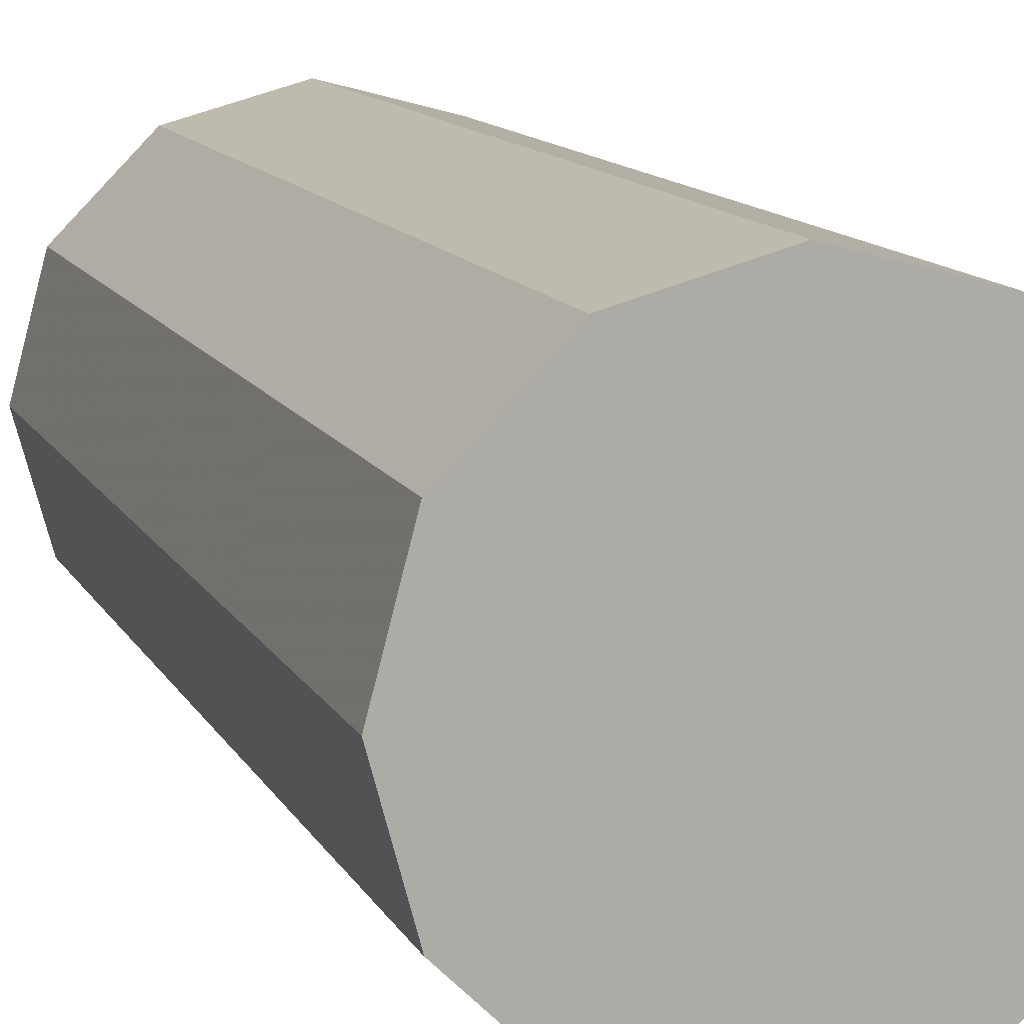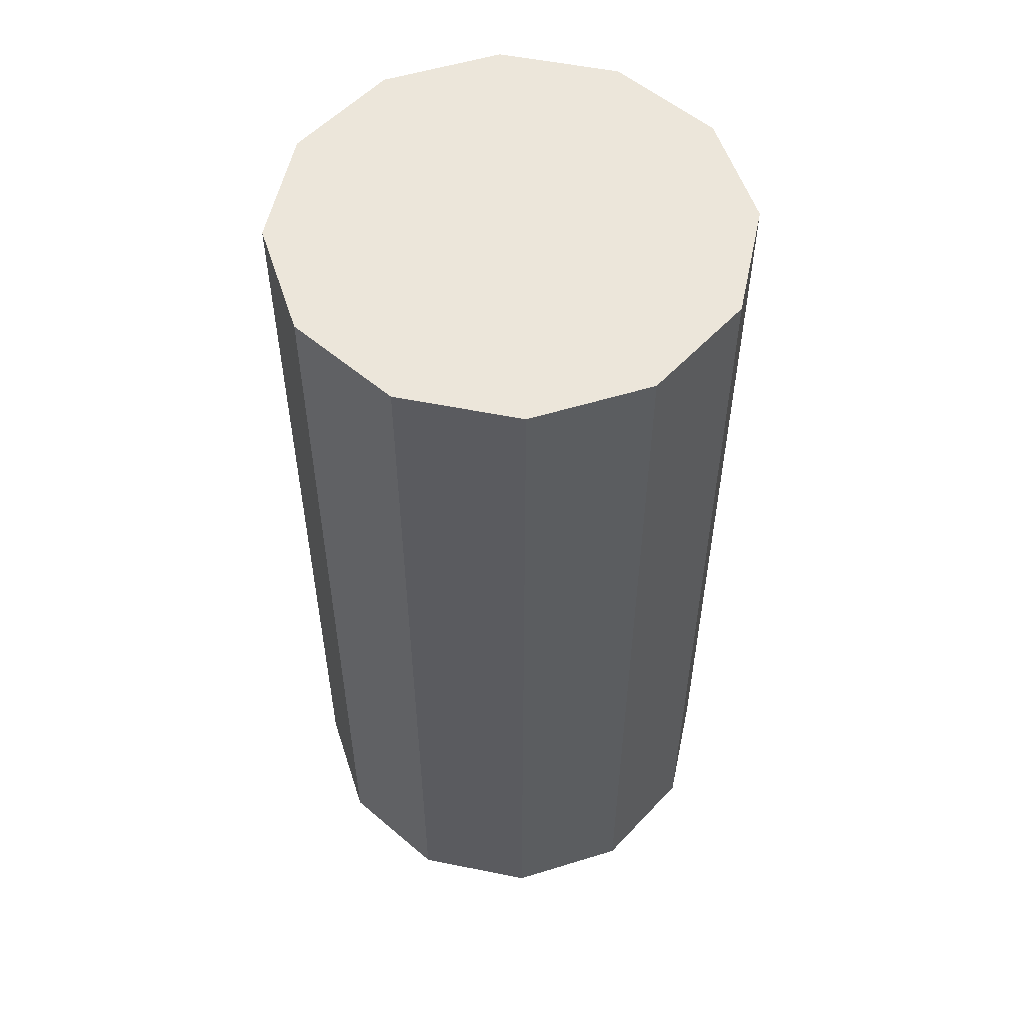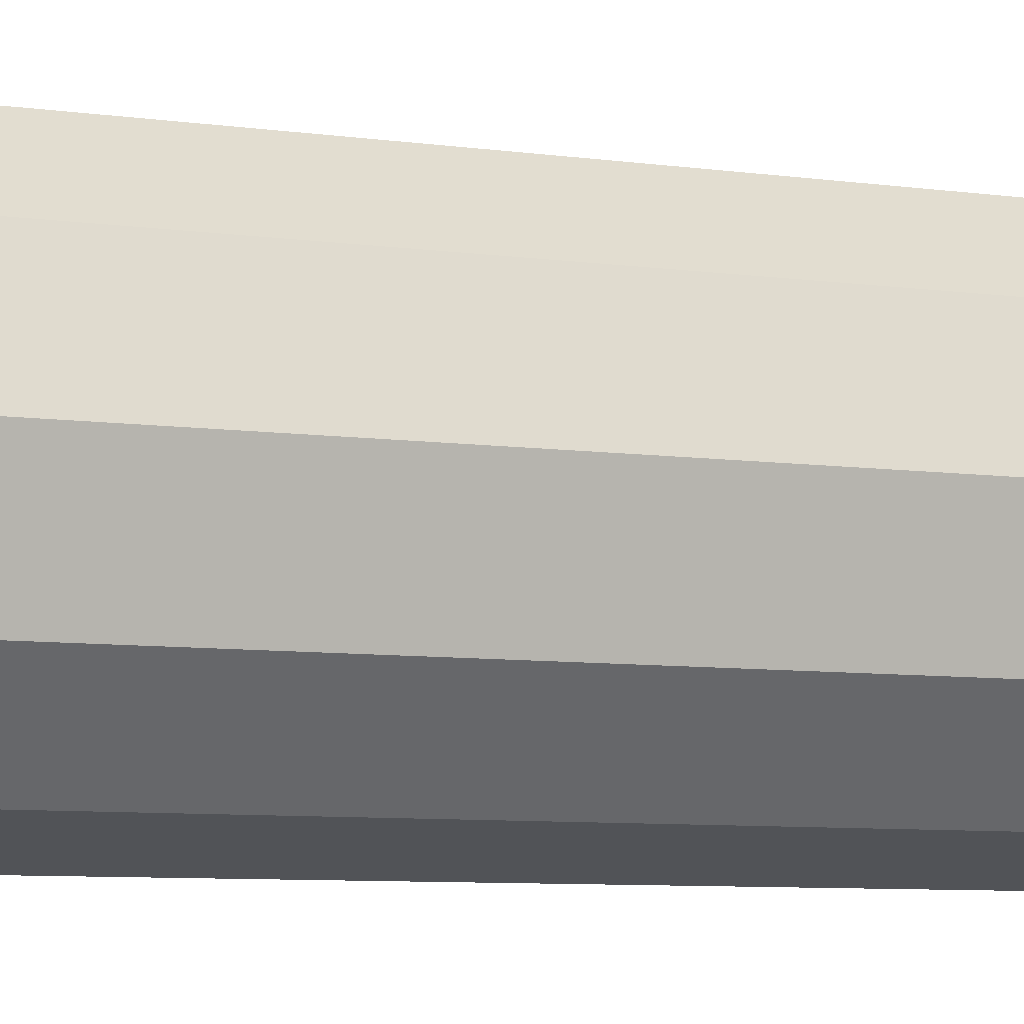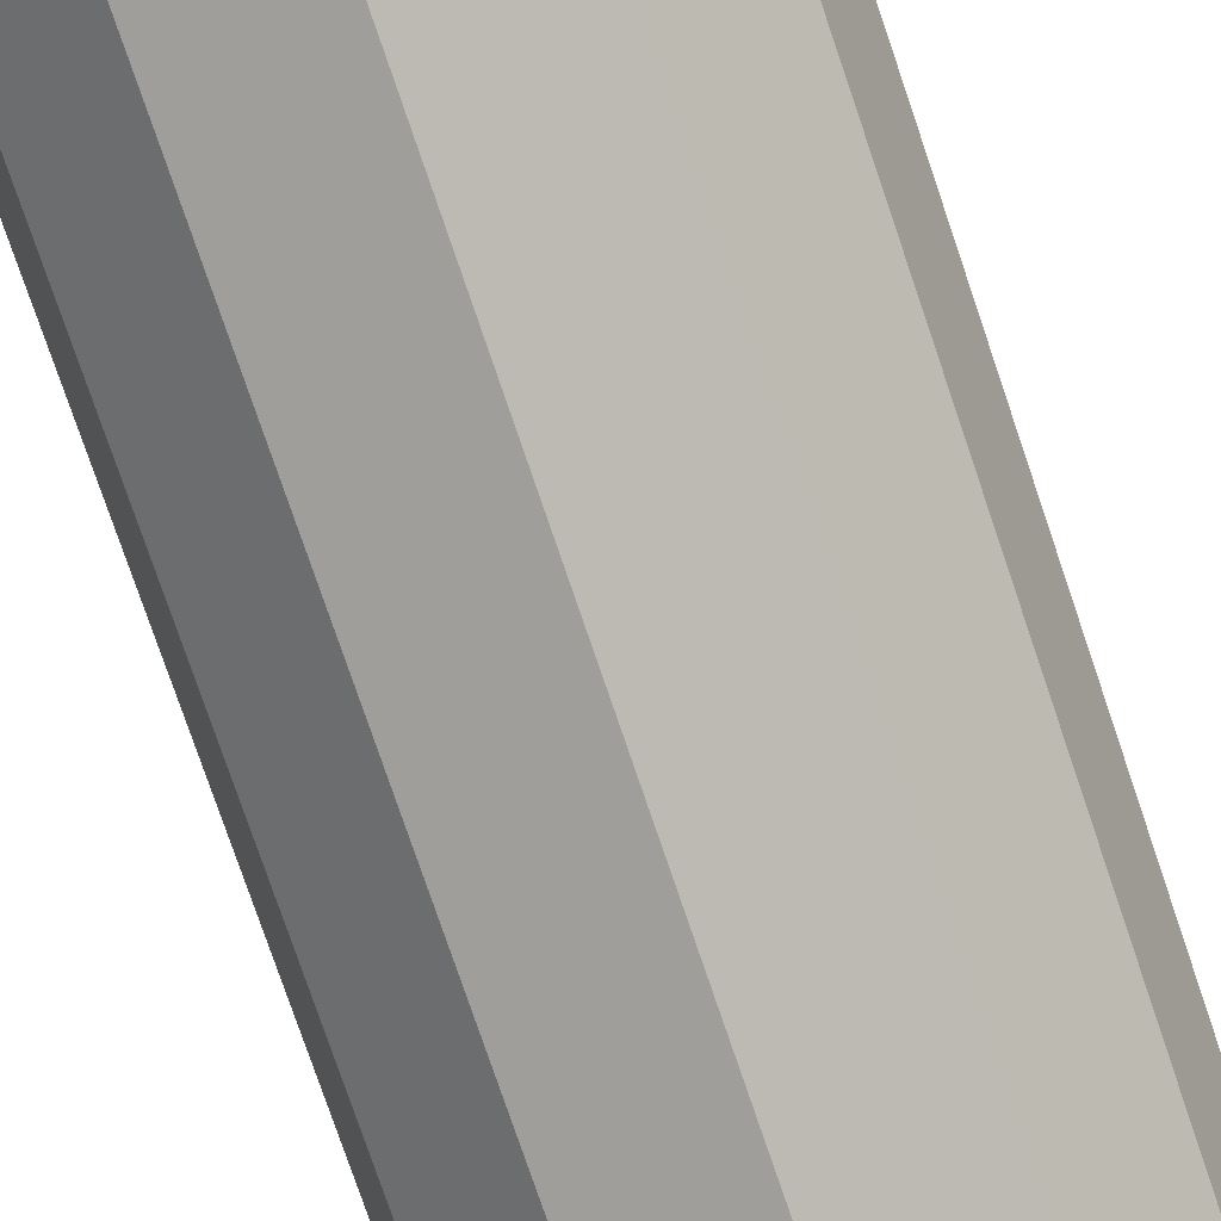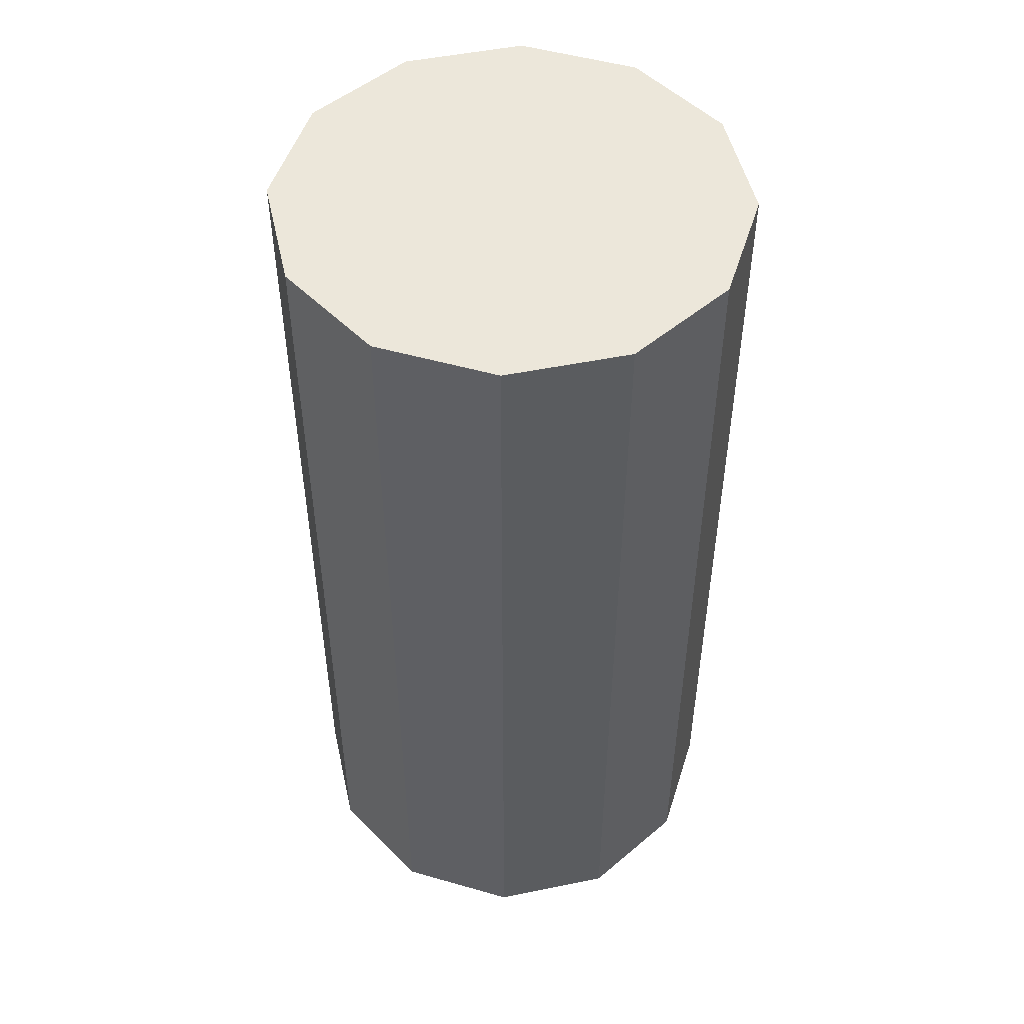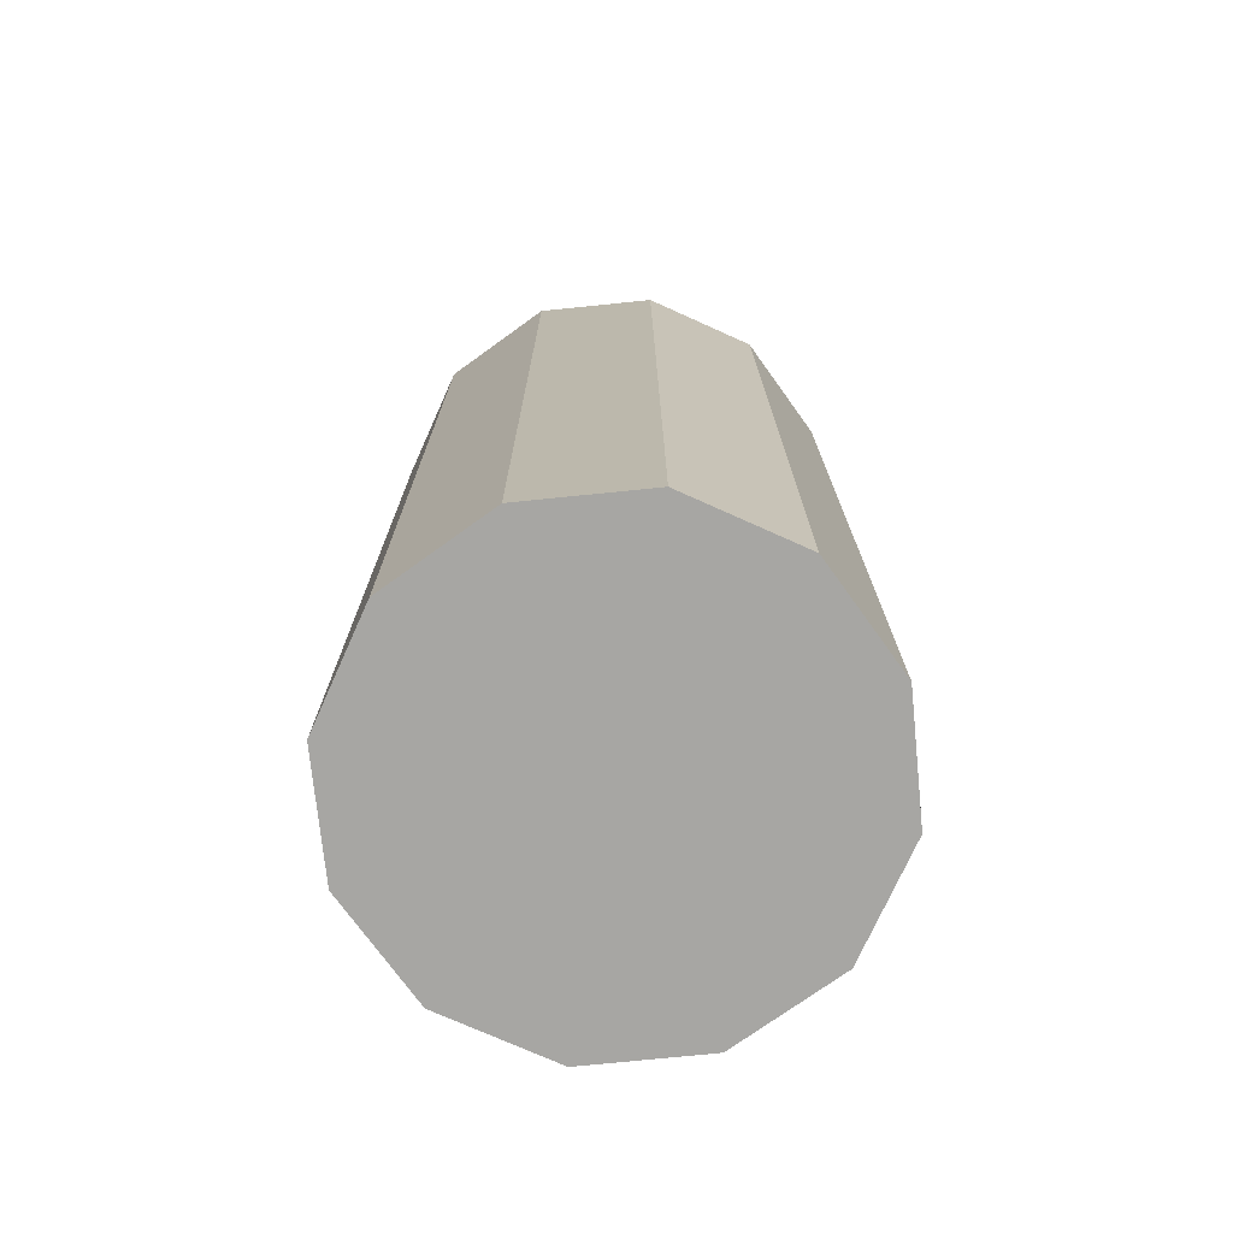
<metadata>
{"format":"obj","ext":"obj","renderer":"f3d","projection":"perspective","resolution":1024,"background":"white","views":[{"elev":12.2,"azim":-18.5,"up":"+Y"},{"elev":54.6,"azim":147.0,"up":"+Z"},{"elev":-8.5,"azim":70.2,"up":"+Y"},{"elev":-79.6,"azim":-161.1,"up":"+Y"},{"elev":50.3,"azim":2.4,"up":"+Z"},{"elev":-74.1,"azim":-69.2,"up":"+Z"}]}
</metadata>
<code>
o Cylinder.handle_Cylinder.003
v 0 0.015 0
v 0 0.015 0.06
v 0.0075 0.01299 0
v 0.0075 0.01299 0.06
v 0.01299 0.0075 0
v 0.01299 0.0075 0.06
v 0.015 -0 0
v 0.015 -0 0.06
v 0.01299 -0.0075 0
v 0.01299 -0.0075 0.06
v 0.0075 -0.01299 0
v 0.0075 -0.01299 0.06
v 0 -0.015 0
v 0 -0.015 0.06
v -0.0075 -0.01299 0
v -0.0075 -0.01299 0.06
v -0.01299 -0.0075 0
v -0.01299 -0.0075 0.06
v -0.015 -0 0
v -0.015 -0 0.06
v -0.01299 0.0075 0
v -0.01299 0.0075 0.06
v -0.0075 0.01299 0
v -0.0075 0.01299 0.06
g Cylinder.handle_Cylinder.003_Material
f 1 2 3
f 3 4 6
f 5 6 8
f 7 8 10
f 9 10 12
f 11 12 14
f 13 14 16
f 15 16 18
f 17 18 20
f 19 20 22
f 12 16 14
f 23 24 2
f 21 22 24
f 3 5 7
f 17 11 13
f 5 3 6
f 7 5 8
f 9 7 10
f 11 9 12
f 13 11 14
f 15 13 16
f 17 15 18
f 19 17 20
f 21 19 22
f 12 18 16
f 10 18 12
f 10 20 18
f 10 22 20
f 10 24 22
f 2 24 10
f 4 2 10
f 6 4 10
f 8 6 10
f 1 23 2
f 23 21 24
f 3 7 9
f 1 3 9
f 23 1 9
f 21 23 9
f 19 21 9
f 17 19 9
f 17 9 11
f 15 17 13
f 2 4 3

</code>
